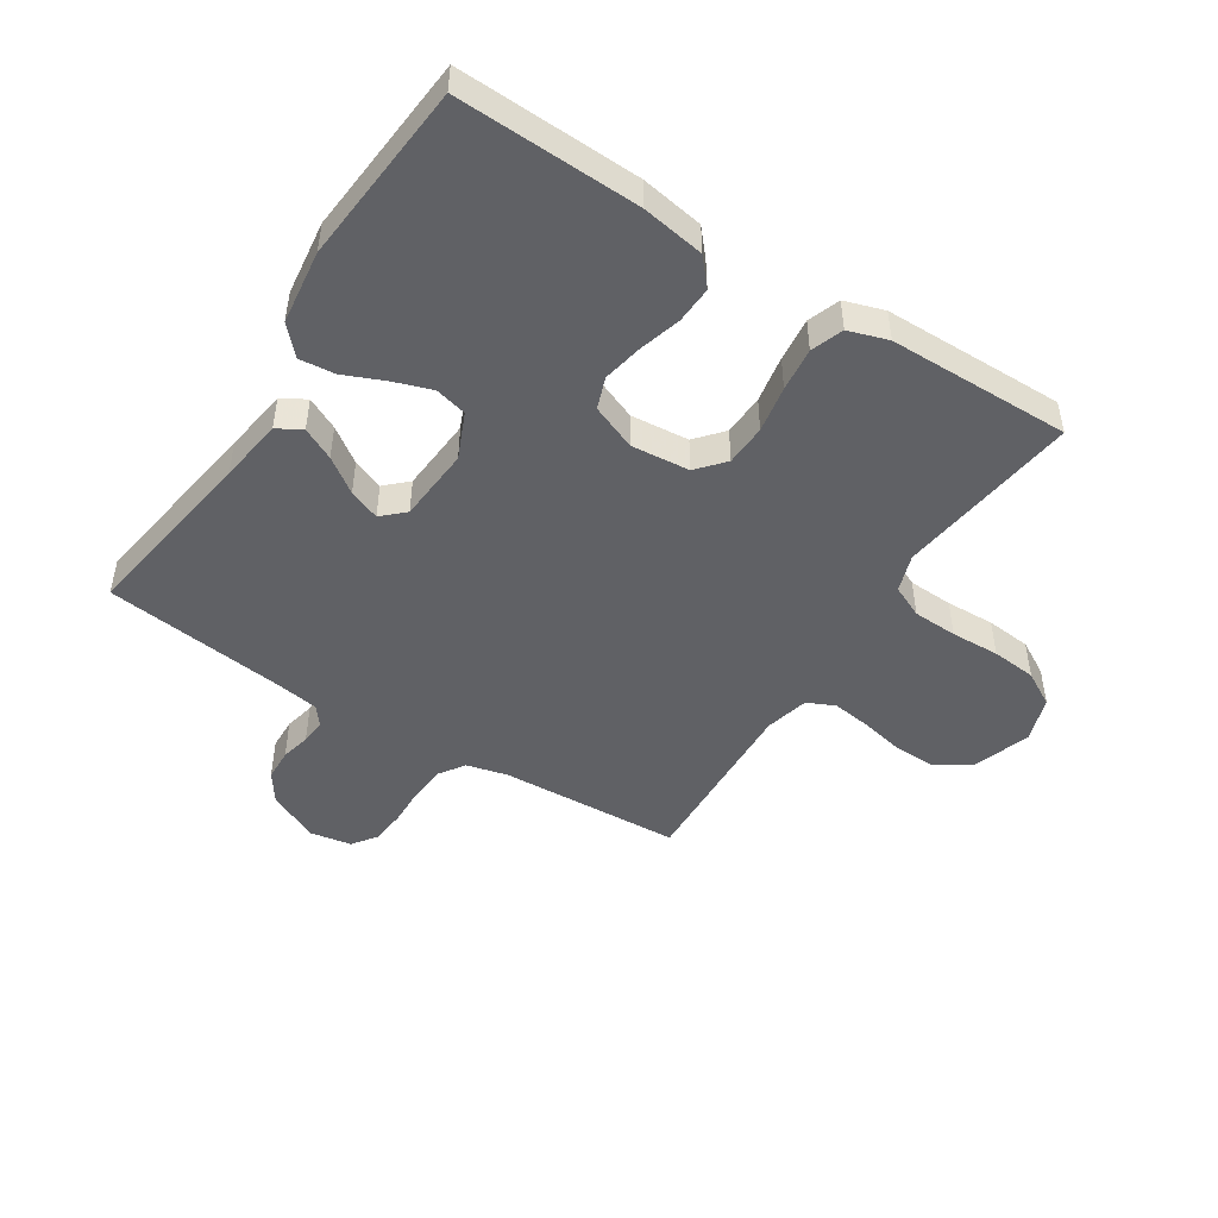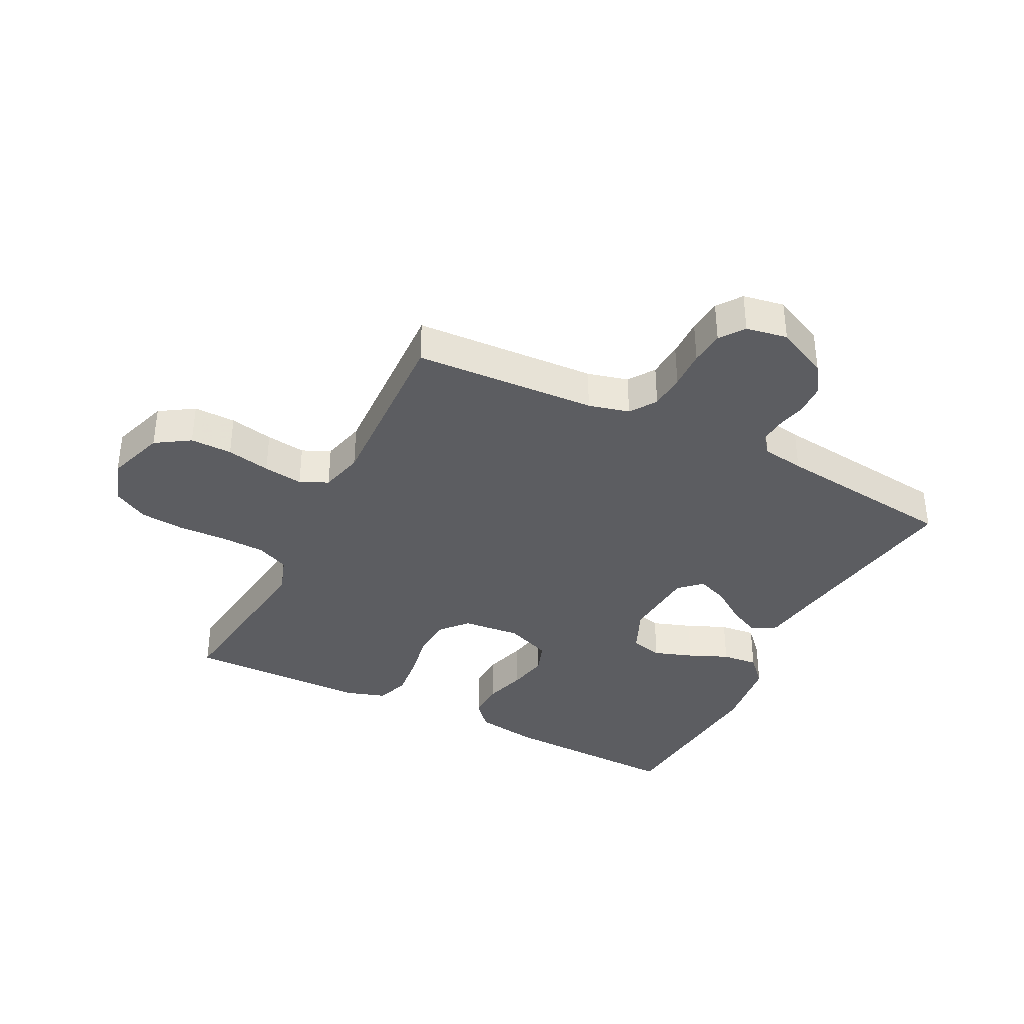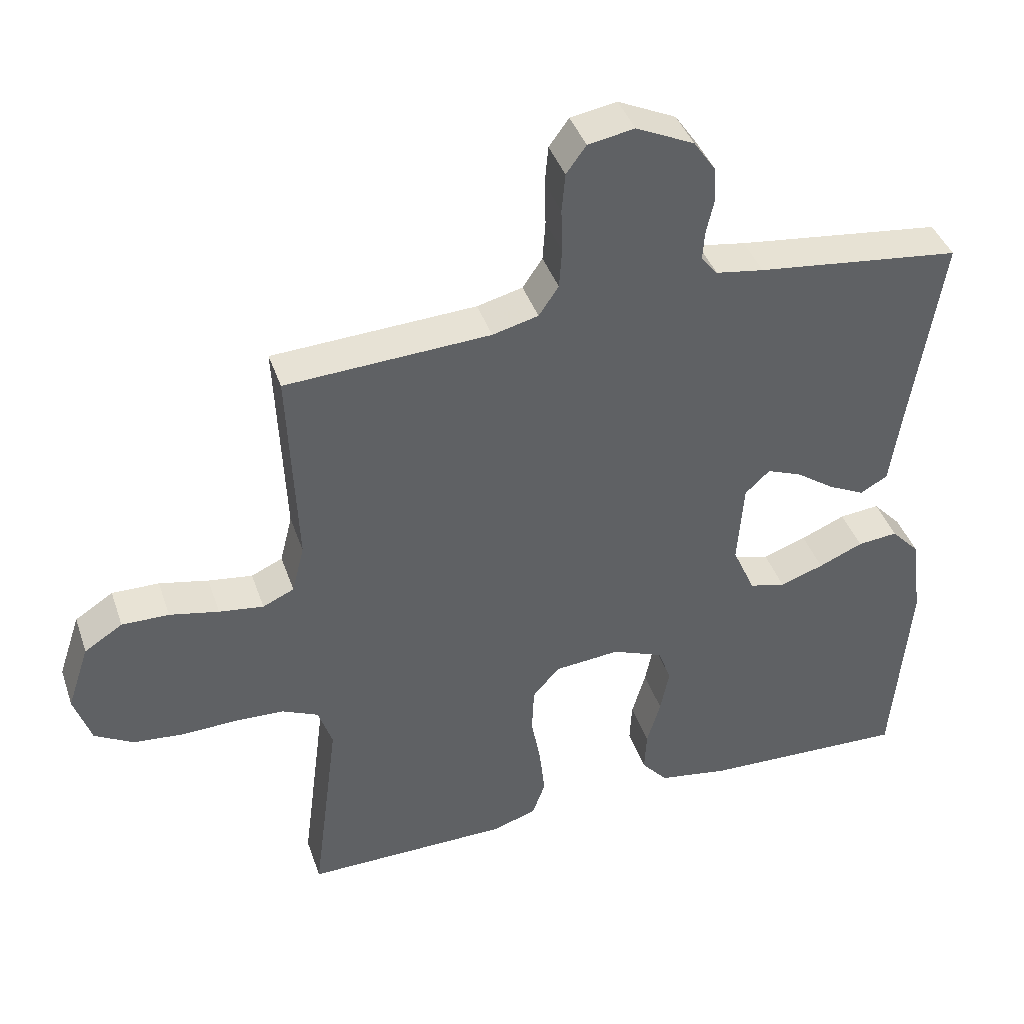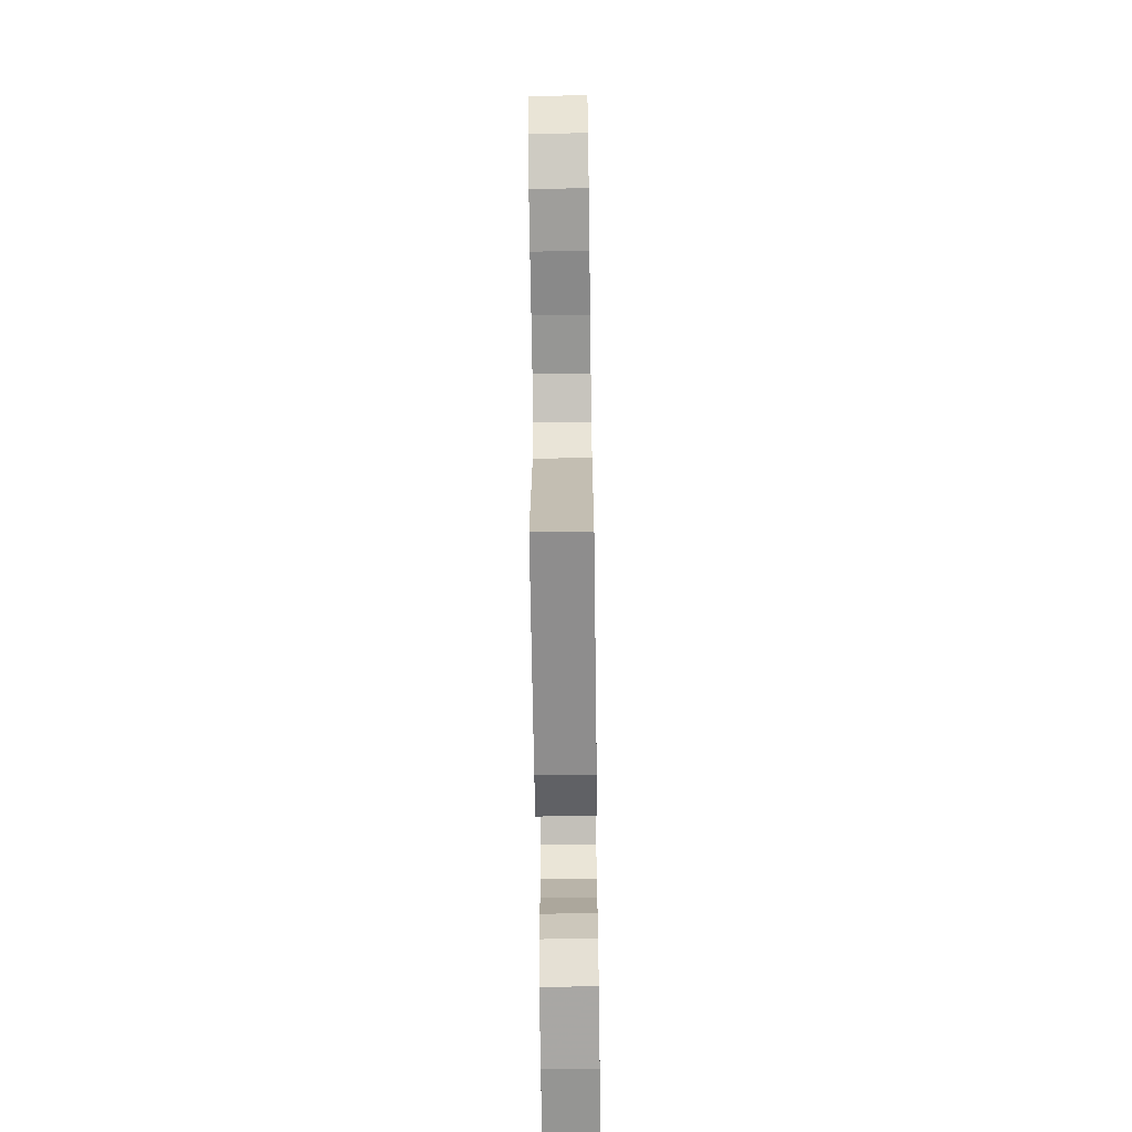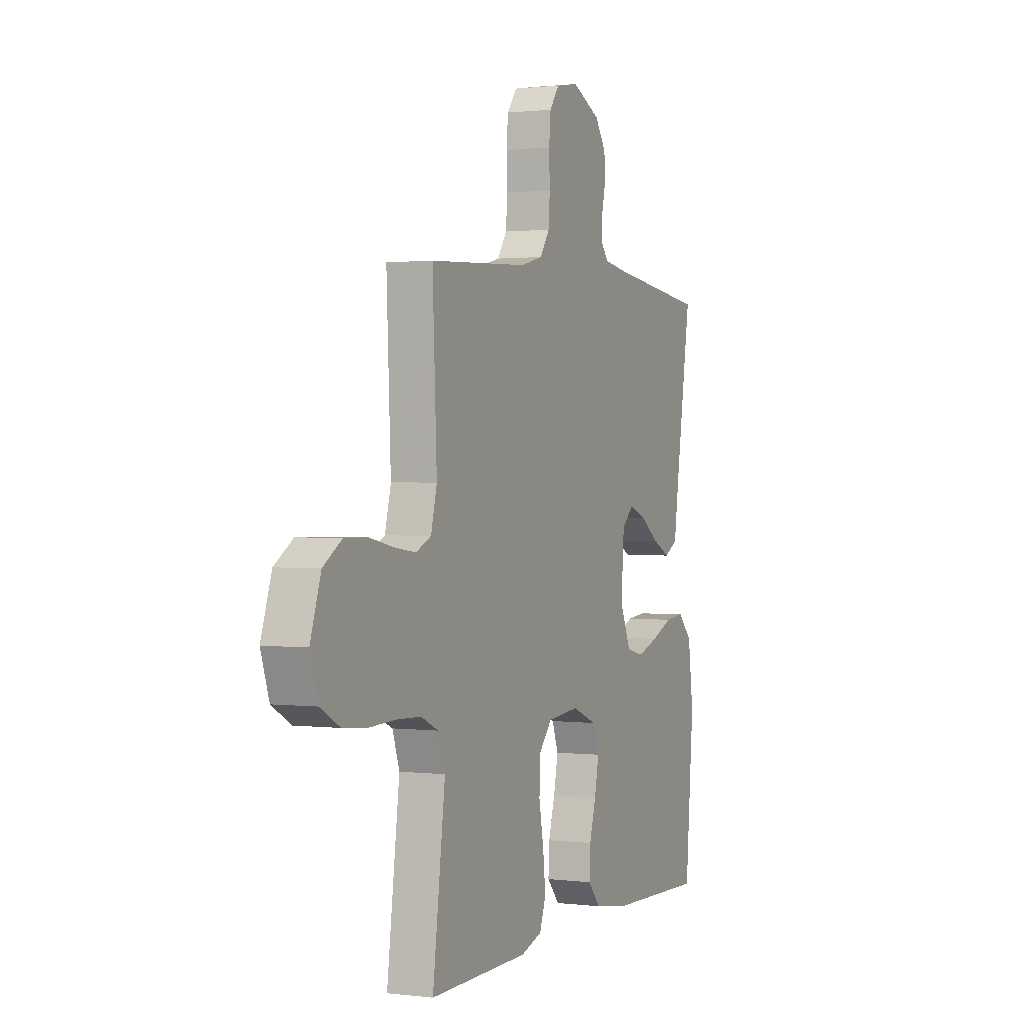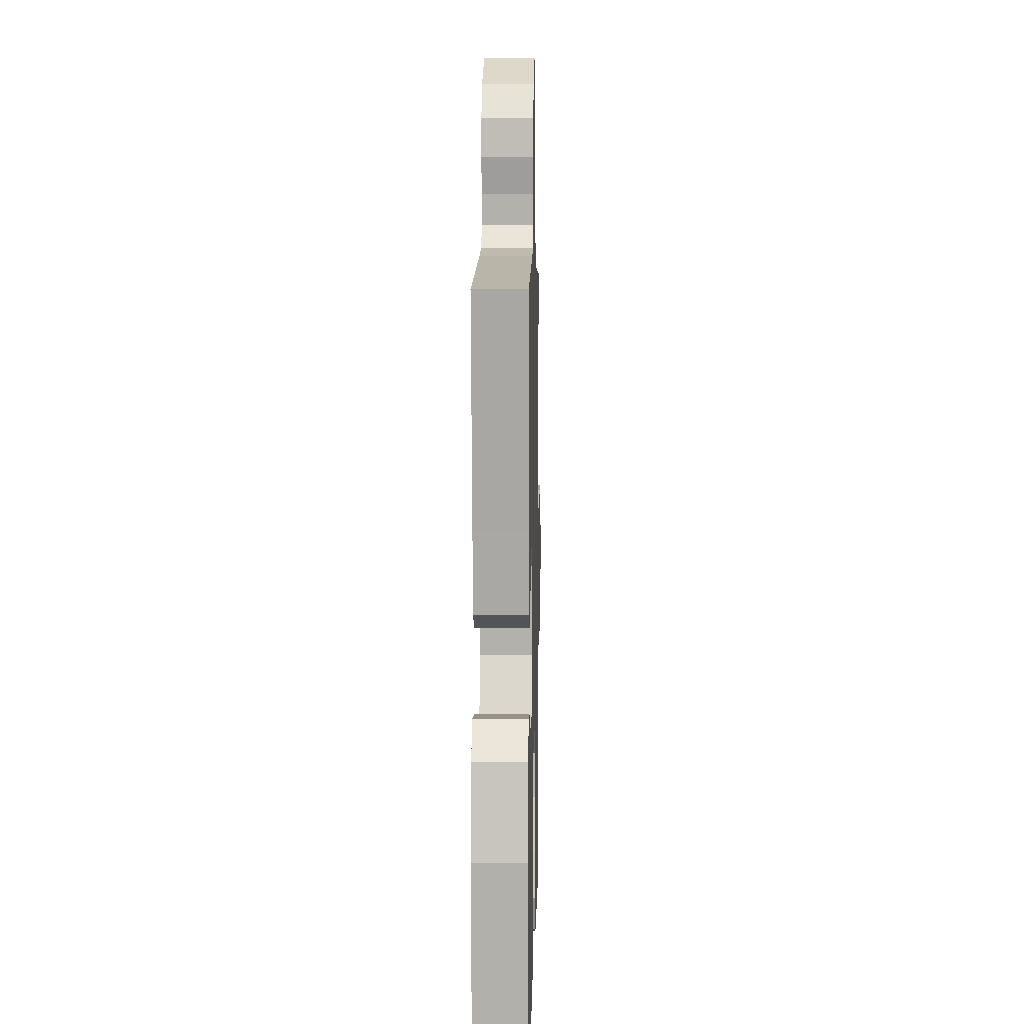
<metadata>
{"format":"obj","ext":"obj","renderer":"f3d","projection":"perspective","resolution":1024,"background":"white","views":[{"elev":-47.7,"azim":147.3,"up":"+Y"},{"elev":-36.8,"azim":-26.8,"up":"+Y"},{"elev":40.9,"azim":-18.2,"up":"+Z"},{"elev":-65.4,"azim":-89.2,"up":"+Z"},{"elev":1.1,"azim":-65.8,"up":"+Z"},{"elev":6.6,"azim":91.3,"up":"+Z"}]}
</metadata>
<code>
v 0.5 0.07 0.5
v 0.454 0.07 0.2
v 0.439 0.07 0.094
v 0.399 0.07 0.071
v 0.346 0.07 0.097
v 0.289 0.07 0.137
v 0.238 0.07 0.157
v 0.202 0.07 0.123
v 0.193 0.07 0
v 0.226 0.07 -0.075
v 0.279 0.07 -0.088
v 0.343 0.07 -0.066
v 0.408 0.07 -0.038
v 0.467 0.07 -0.032
v 0.509 0.07 -0.077
v 0.525 0.07 -0.2
v 0.5 0.07 -0.5
v 0.2 0.07 -0.49
v 0.096 0.07 -0.473
v 0.058 0.07 -0.429
v 0.061 0.07 -0.368
v 0.081 0.07 -0.299
v 0.094 0.07 -0.233
v 0.075 0.07 -0.181
v 0 0.07 -0.151
v -0.096 0.07 -0.16
v -0.135 0.07 -0.205
v -0.138 0.07 -0.273
v -0.124 0.07 -0.35
v -0.116 0.07 -0.422
v -0.135 0.07 -0.475
v -0.2 0.07 -0.496
v -0.5 0.07 -0.5
v -0.462 0.07 -0.2
v -0.483 0.07 -0.138
v -0.536 0.07 -0.114
v -0.609 0.07 -0.111
v -0.689 0.07 -0.114
v -0.763 0.07 -0.107
v -0.82 0.07 -0.075
v -0.845 0.07 0
v -0.813 0.07 0.096
v -0.757 0.07 0.132
v -0.688 0.07 0.131
v -0.616 0.07 0.116
v -0.551 0.07 0.107
v -0.505 0.07 0.128
v -0.487 0.07 0.2
v -0.5 0.07 0.5
v -0.2 0.07 0.516
v -0.133 0.07 0.533
v -0.104 0.07 0.576
v -0.1 0.07 0.635
v -0.102 0.07 0.699
v -0.097 0.07 0.756
v -0.068 0.07 0.796
v 0 0.07 0.808
v 0.085 0.07 0.768
v 0.118 0.07 0.72
v 0.12 0.07 0.668
v 0.109 0.07 0.619
v 0.106 0.07 0.577
v 0.13 0.07 0.547
v 0.2 0.07 0.536
v 0.5 0 0.5
v 0.454 0 0.2
v 0.439 0 0.094
v 0.399 0 0.071
v 0.346 0 0.097
v 0.289 0 0.137
v 0.238 0 0.157
v 0.202 0 0.123
v 0.193 0 0
v 0.226 0 -0.075
v 0.279 0 -0.088
v 0.343 0 -0.066
v 0.408 0 -0.038
v 0.467 0 -0.032
v 0.509 0 -0.077
v 0.525 0 -0.2
v 0.5 0 -0.5
v 0.2 0 -0.49
v 0.096 0 -0.473
v 0.058 0 -0.429
v 0.061 0 -0.368
v 0.081 0 -0.299
v 0.094 0 -0.233
v 0.075 0 -0.181
v 0 0 -0.151
v -0.096 0 -0.16
v -0.135 0 -0.205
v -0.138 0 -0.273
v -0.124 0 -0.35
v -0.116 0 -0.422
v -0.135 0 -0.475
v -0.2 0 -0.496
v -0.5 0 -0.5
v -0.462 0 -0.2
v -0.483 0 -0.138
v -0.536 0 -0.114
v -0.609 0 -0.111
v -0.689 0 -0.114
v -0.763 0 -0.107
v -0.82 0 -0.075
v -0.845 0 0
v -0.813 0 0.096
v -0.757 0 0.132
v -0.688 0 0.131
v -0.616 0 0.116
v -0.551 0 0.107
v -0.505 0 0.128
v -0.487 0 0.2
v -0.5 0 0.5
v -0.2 0 0.516
v -0.133 0 0.533
v -0.104 0 0.576
v -0.1 0 0.635
v -0.102 0 0.699
v -0.097 0 0.756
v -0.068 0 0.796
v 0 0 0.808
v 0.085 0 0.768
v 0.118 0 0.72
v 0.12 0 0.668
v 0.109 0 0.619
v 0.106 0 0.577
v 0.13 0 0.547
v 0.2 0 0.536
f 59 60 61
f 58 59 61
f 57 58 61
f 56 57 61
f 55 56 61
f 54 55 61
f 53 54 61
f 52 53 61 62
f 51 52 62 63
f 48 49 50
f 51 63 64
f 50 51 64
f 48 50 64
f 47 48 64
f 43 44 45
f 42 43 45
f 41 42 45
f 40 41 45
f 39 40 45
f 38 39 45
f 37 38 45
f 36 37 45 46
f 35 36 46 47
f 32 33 34
f 31 32 34
f 30 31 34
f 29 30 34
f 28 29 34
f 34 35 47
f 28 34 47
f 27 28 47
f 20 21 22
f 19 20 22
f 18 19 22
f 17 18 22
f 16 17 22
f 15 16 22
f 14 15 22
f 13 14 22
f 12 13 22
f 11 12 22 23
f 10 11 23 24
f 4 5 6
f 3 4 6
f 2 3 6
f 2 6 7
f 1 2 7
f 64 1 7 8
f 26 27 47 64
f 64 8 9
f 26 64 9
f 25 26 9
f 9 10 24 25
f 125 124 123
f 125 123 122
f 125 122 121
f 125 121 120
f 125 120 119
f 125 119 118
f 125 118 117
f 126 125 117 116
f 127 126 116 115
f 114 113 112
f 128 127 115
f 128 115 114
f 128 114 112
f 128 112 111
f 109 108 107
f 109 107 106
f 109 106 105
f 109 105 104
f 109 104 103
f 109 103 102
f 109 102 101
f 110 109 101 100
f 111 110 100 99
f 98 97 96
f 98 96 95
f 98 95 94
f 98 94 93
f 98 93 92
f 111 99 98
f 111 98 92
f 111 92 91
f 86 85 84
f 86 84 83
f 86 83 82
f 86 82 81
f 86 81 80
f 86 80 79
f 86 79 78
f 86 78 77
f 86 77 76
f 87 86 76 75
f 88 87 75 74
f 70 69 68
f 70 68 67
f 70 67 66
f 71 70 66
f 71 66 65
f 72 71 65 128
f 128 111 91 90
f 73 72 128
f 73 128 90
f 73 90 89
f 89 88 74 73
f 1 65 66 2
f 2 66 67 3
f 3 67 68 4
f 4 68 69 5
f 5 69 70 6
f 6 70 71 7
f 7 71 72 8
f 8 72 73 9
f 9 73 74 10
f 10 74 75 11
f 11 75 76 12
f 12 76 77 13
f 13 77 78 14
f 14 78 79 15
f 15 79 80 16
f 16 80 81 17
f 17 81 82 18
f 18 82 83 19
f 19 83 84 20
f 20 84 85 21
f 21 85 86 22
f 22 86 87 23
f 23 87 88 24
f 24 88 89 25
f 25 89 90 26
f 26 90 91 27
f 27 91 92 28
f 28 92 93 29
f 29 93 94 30
f 30 94 95 31
f 31 95 96 32
f 32 96 97 33
f 33 97 98 34
f 34 98 99 35
f 35 99 100 36
f 36 100 101 37
f 37 101 102 38
f 38 102 103 39
f 39 103 104 40
f 40 104 105 41
f 41 105 106 42
f 42 106 107 43
f 43 107 108 44
f 44 108 109 45
f 45 109 110 46
f 46 110 111 47
f 47 111 112 48
f 48 112 113 49
f 49 113 114 50
f 50 114 115 51
f 51 115 116 52
f 52 116 117 53
f 53 117 118 54
f 54 118 119 55
f 55 119 120 56
f 56 120 121 57
f 57 121 122 58
f 58 122 123 59
f 59 123 124 60
f 60 124 125 61
f 61 125 126 62
f 62 126 127 63
f 63 127 128 64
f 64 128 65 1

</code>
